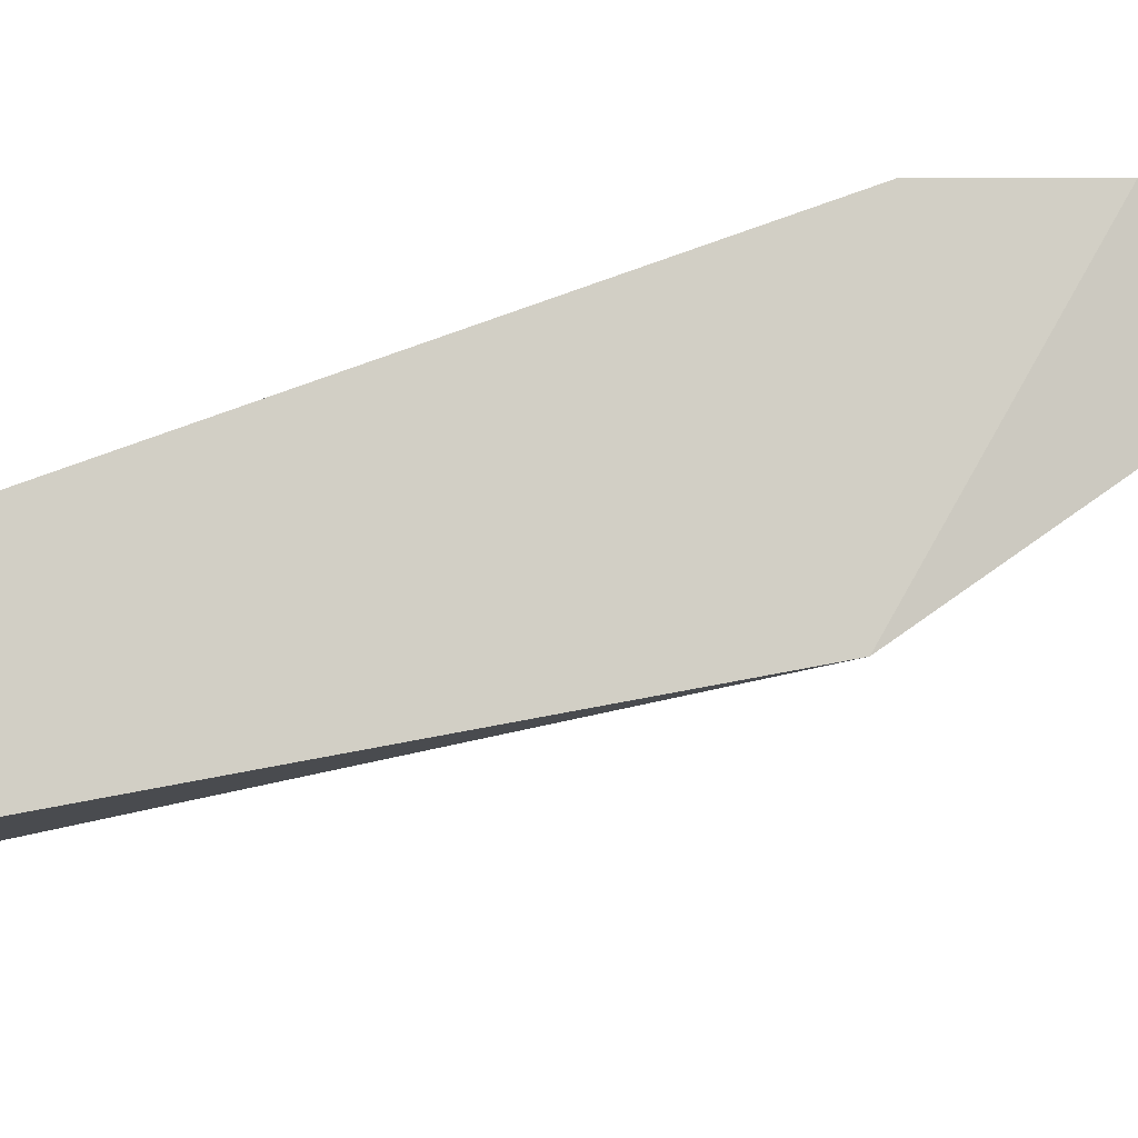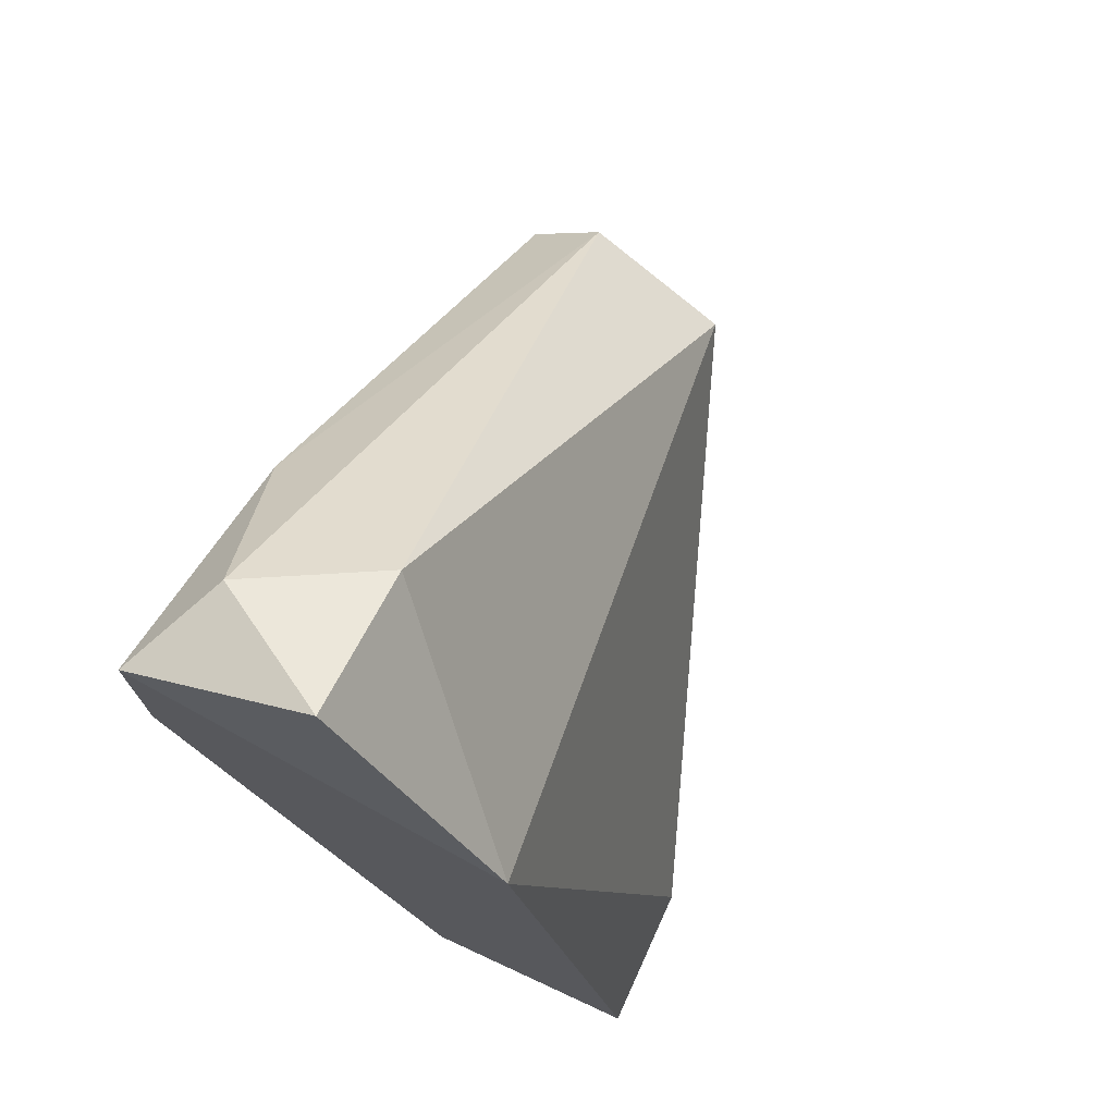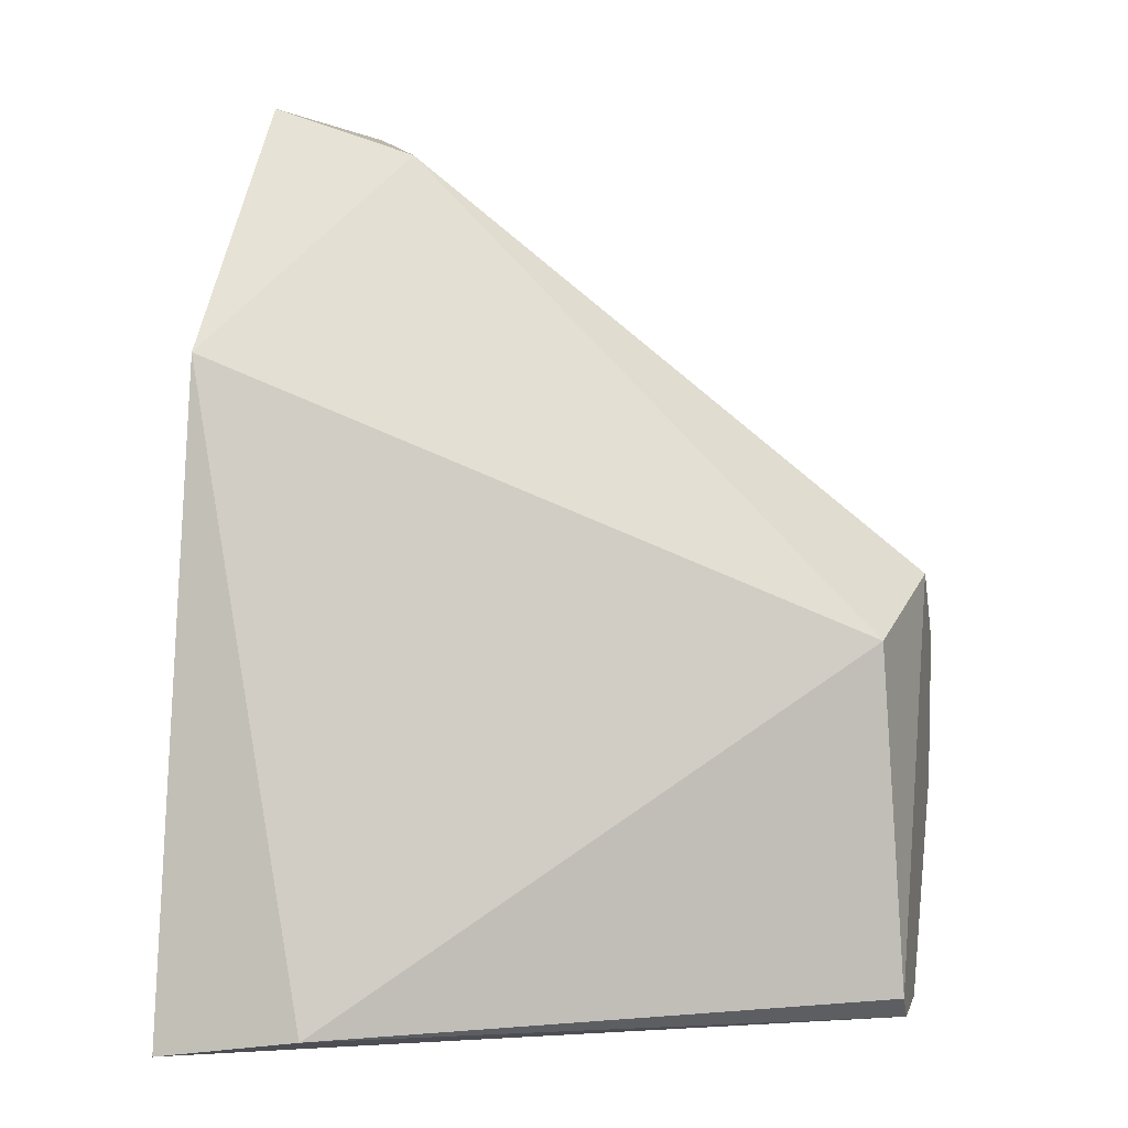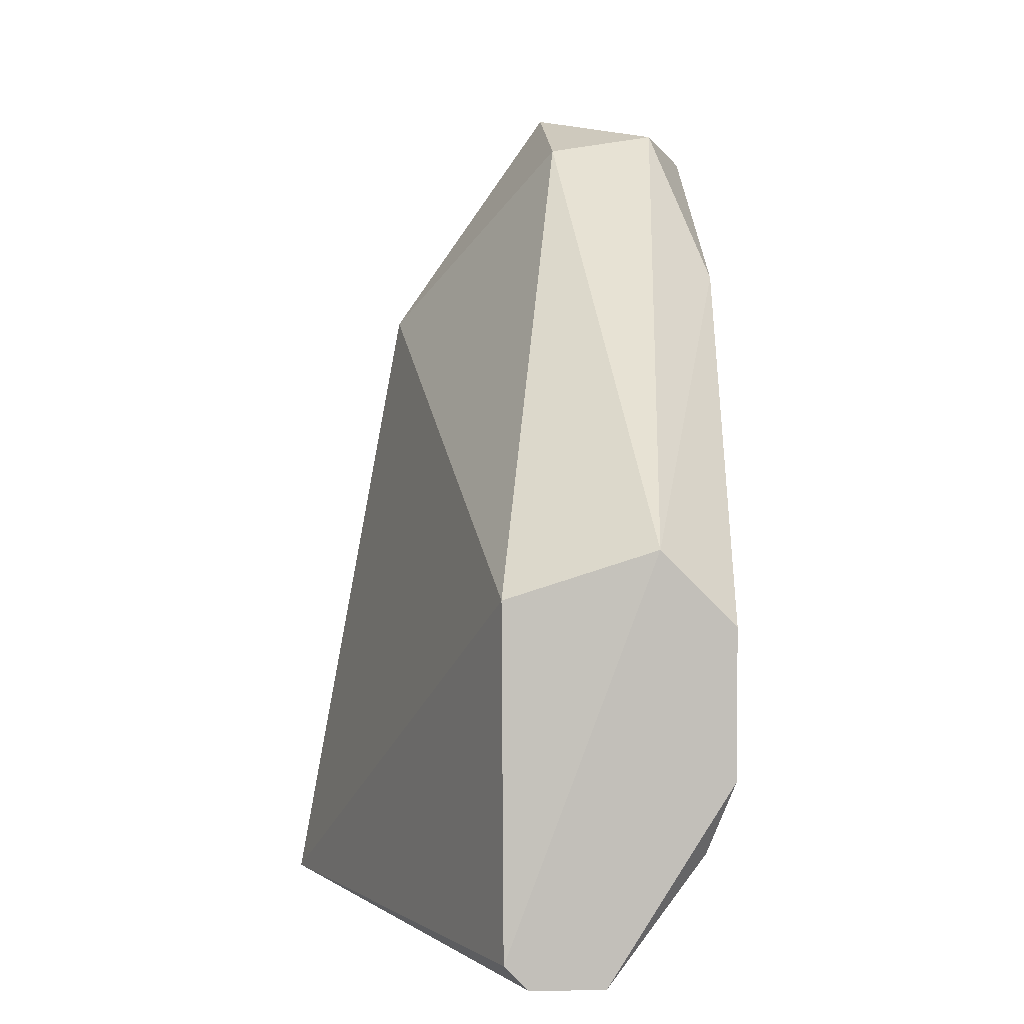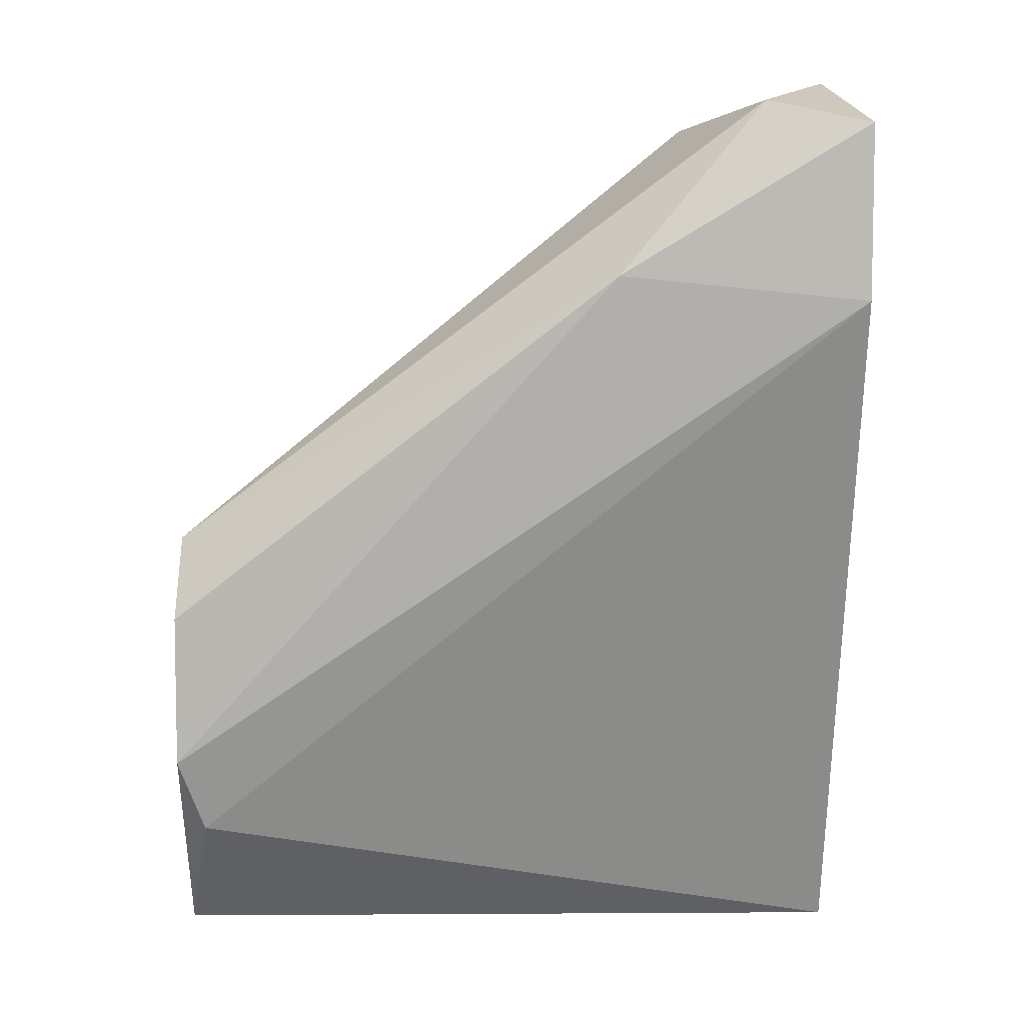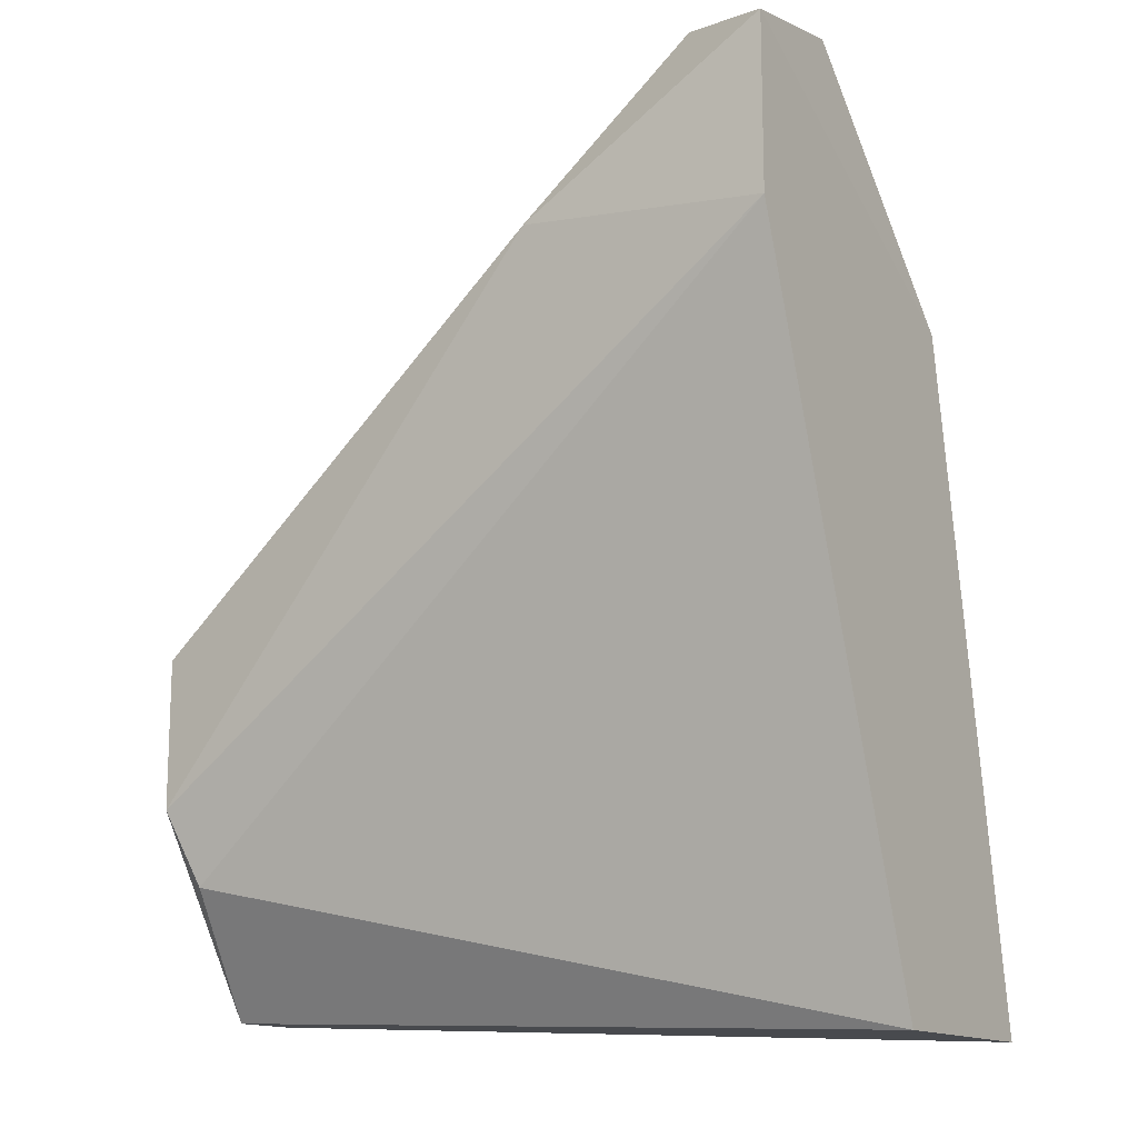
<metadata>
{"format":"obj","ext":"obj","renderer":"f3d","projection":"perspective","resolution":1024,"background":"white","views":[{"elev":-8.1,"azim":89.8,"up":"+Z"},{"elev":73.5,"azim":114.7,"up":"+Y"},{"elev":5.9,"azim":-166.1,"up":"+Y"},{"elev":4.0,"azim":-94.8,"up":"+Y"},{"elev":6.8,"azim":-1.5,"up":"+Y"},{"elev":-14.2,"azim":32.3,"up":"+Y"}]}
</metadata>
<code>
v -0.1252 -0.04474 0.008397
v -0.1252 -0.04474 0.001716
v -0.1282 -0.01802 0.01433
v -0.146 -0.044 0.008397
v -0.146 -0.044 0.01062
v -0.1452 -0.03286 0.007657
v -0.1252 -0.0247 0.005429
v -0.146 -0.03806 0.01434
v -0.1252 -0.02396 0.01582
v -0.1296 -0.044 0.001716
v -0.1259 -0.01727 0.01062
v -0.146 -0.03138 0.01211
v -0.1326 -0.02322 0.01582
v -0.1304 -0.01876 0.01062
v -0.1252 -0.01876 0.01582
v -0.1452 -0.04029 0.01359
v -0.146 -0.04326 0.007656
v -0.146 -0.0336 0.01433
f 8 5 16
f 11 3 15
f 7 11 15
f 3 13 15
f 13 9 15
f 5 1 16
f 1 9 16
f 12 6 17
f 10 4 17
f 6 10 17
f 4 12 17
f 12 8 18
f 8 13 18
f 9 7 15
f 9 8 16
f 12 3 14
f 8 9 13
f 11 7 14
f 13 12 18
f 5 2 1
f 1 2 7
f 4 5 8
f 1 7 9
f 2 4 10
f 5 4 2
f 6 7 10
f 4 8 12
f 6 12 14
f 3 12 13
f 7 6 14
f 3 11 14
f 7 2 10

</code>
